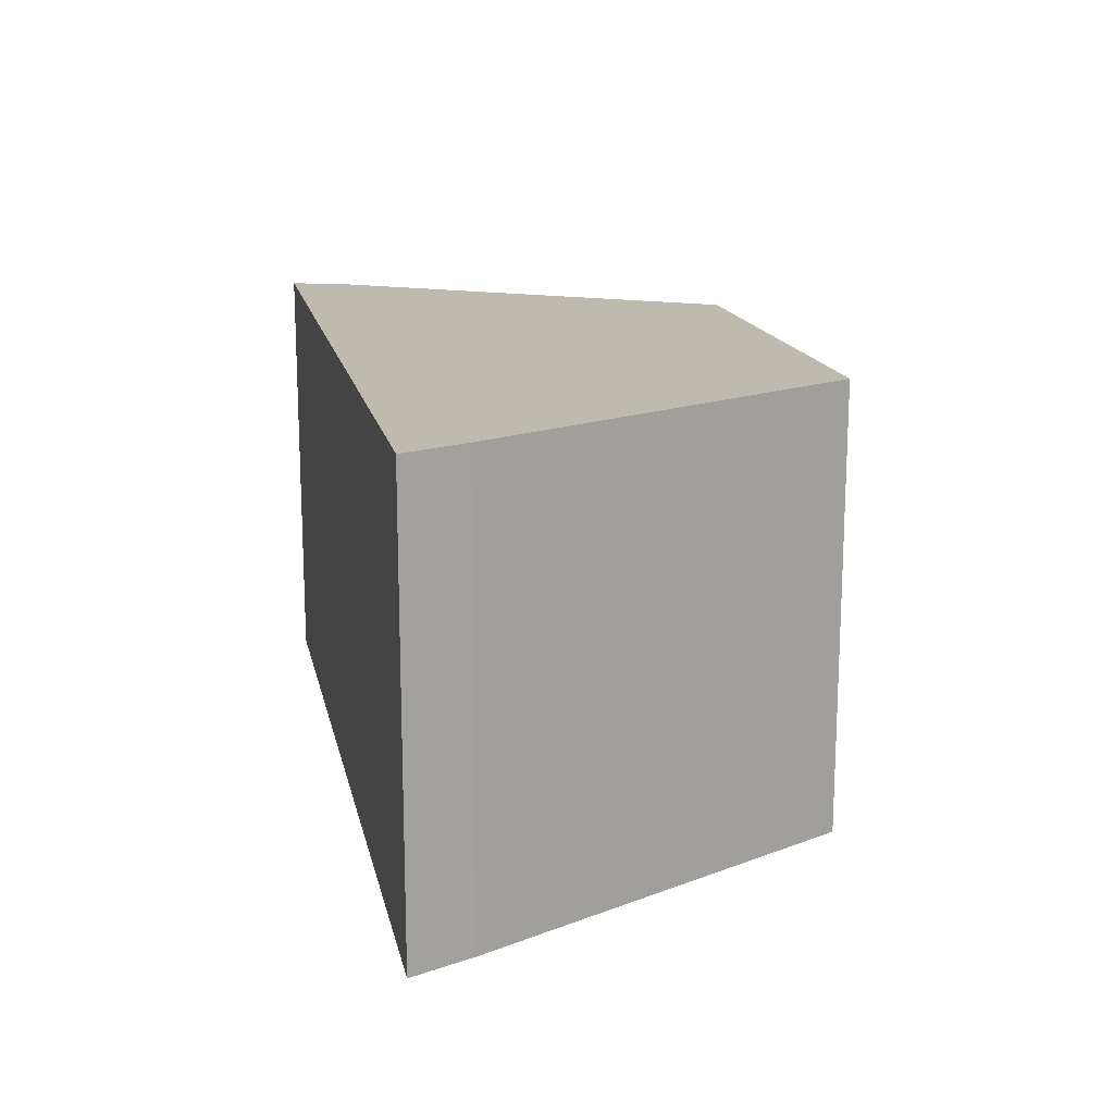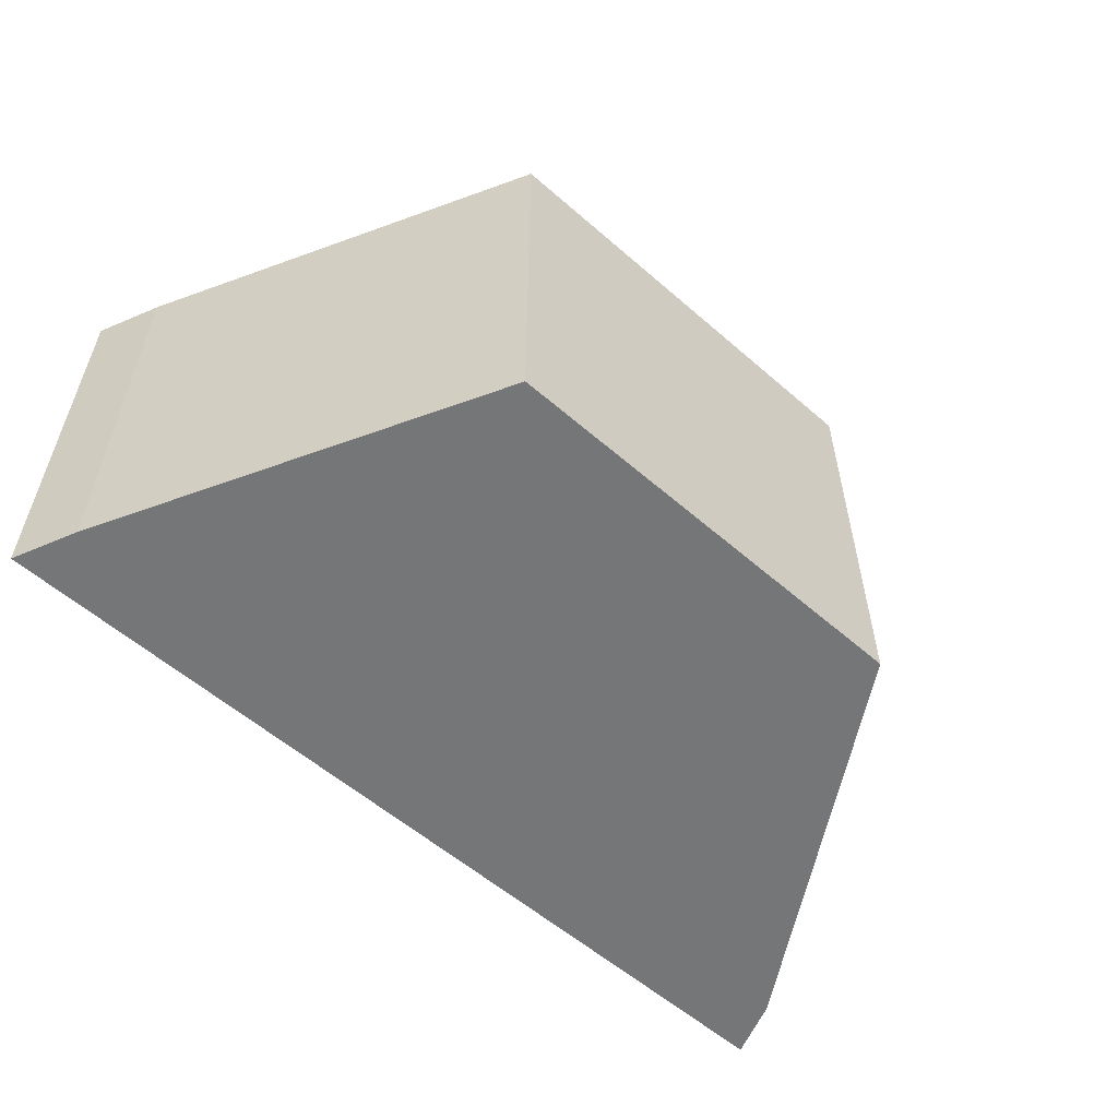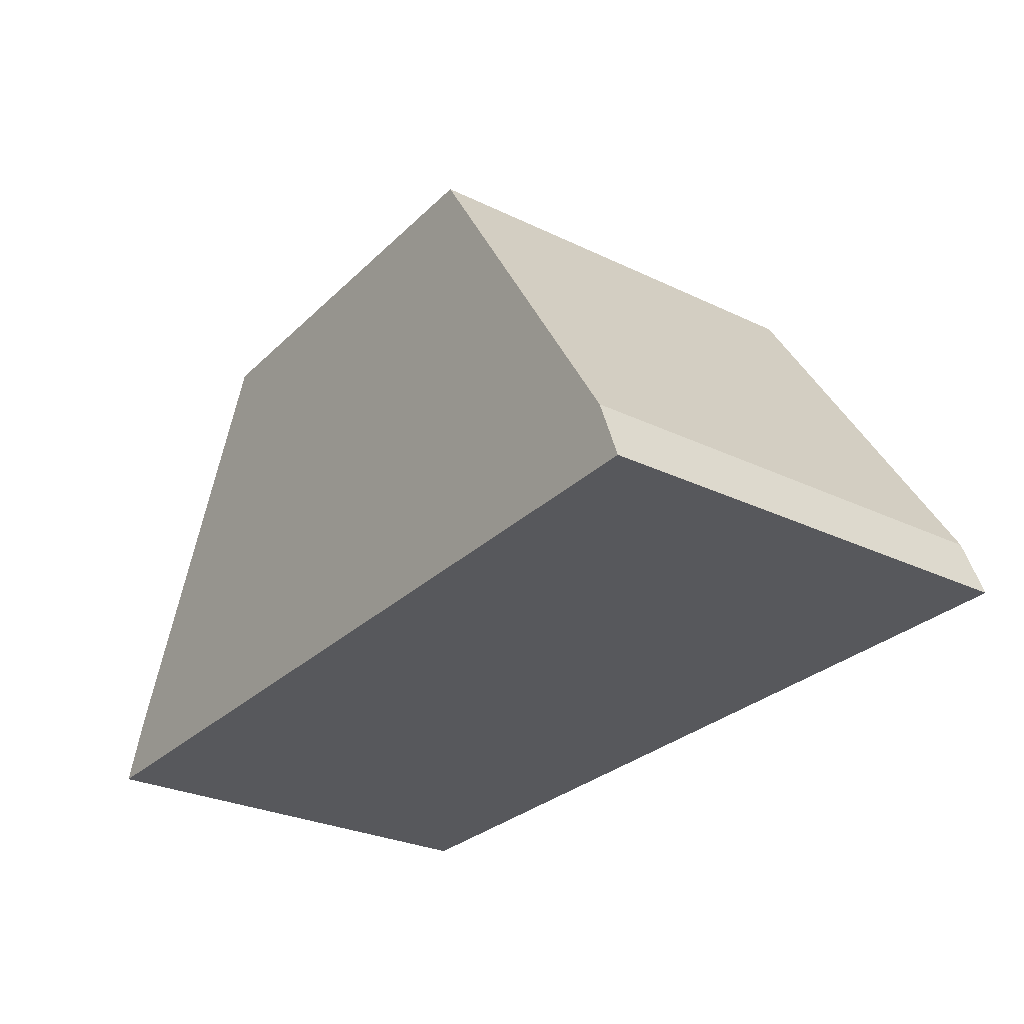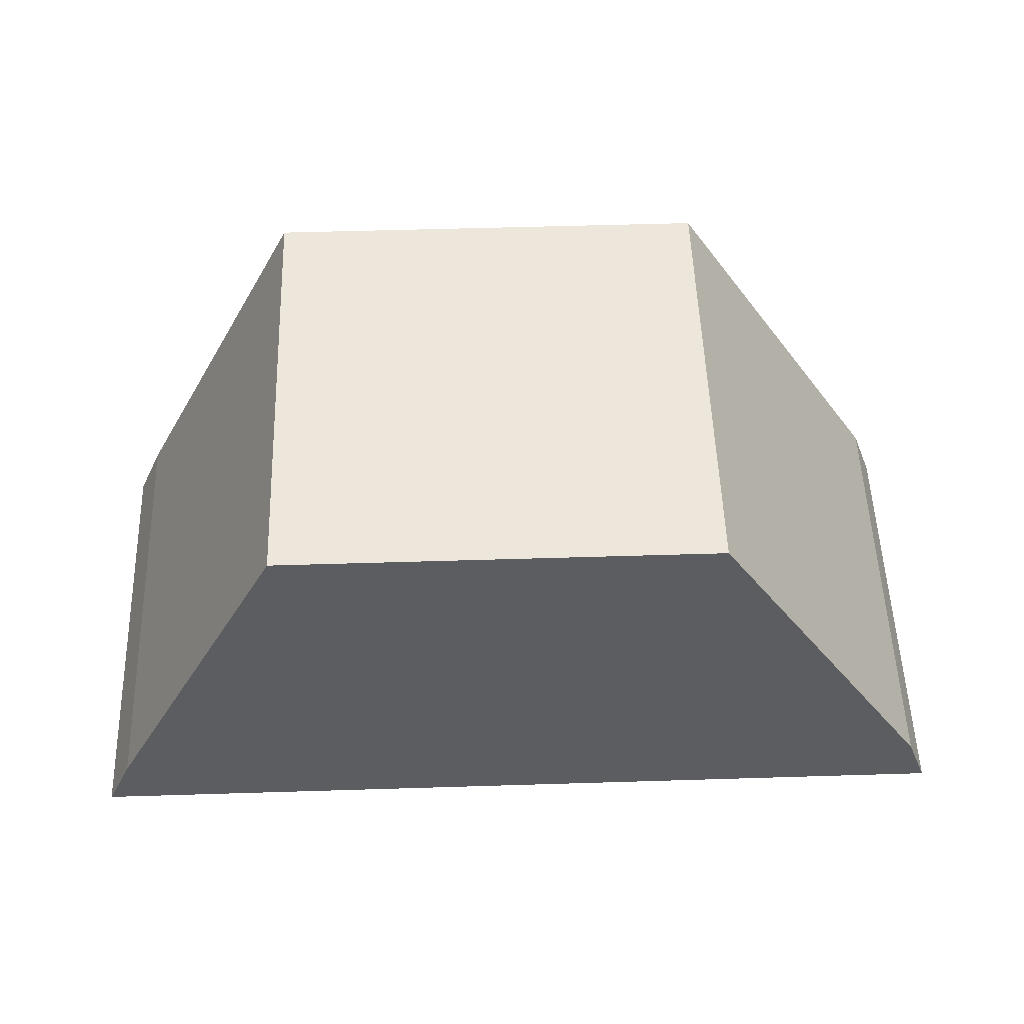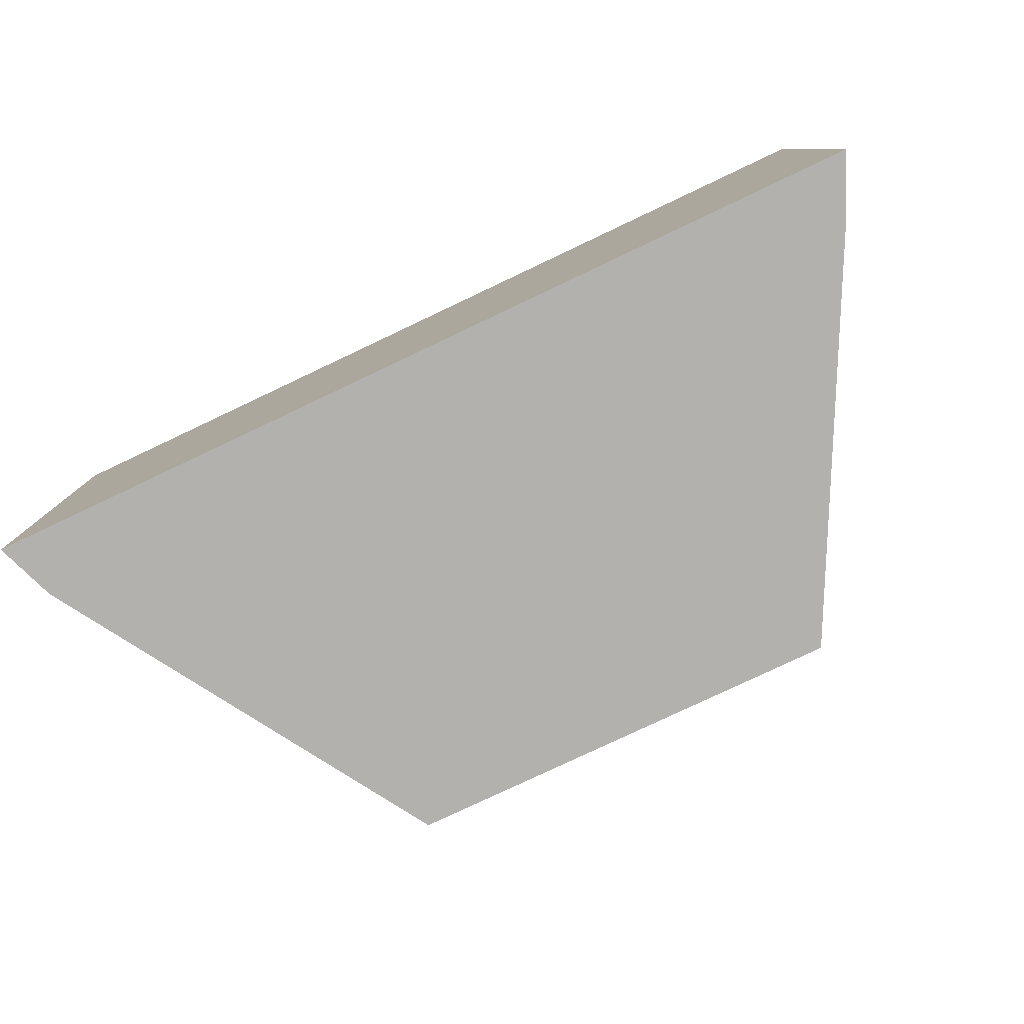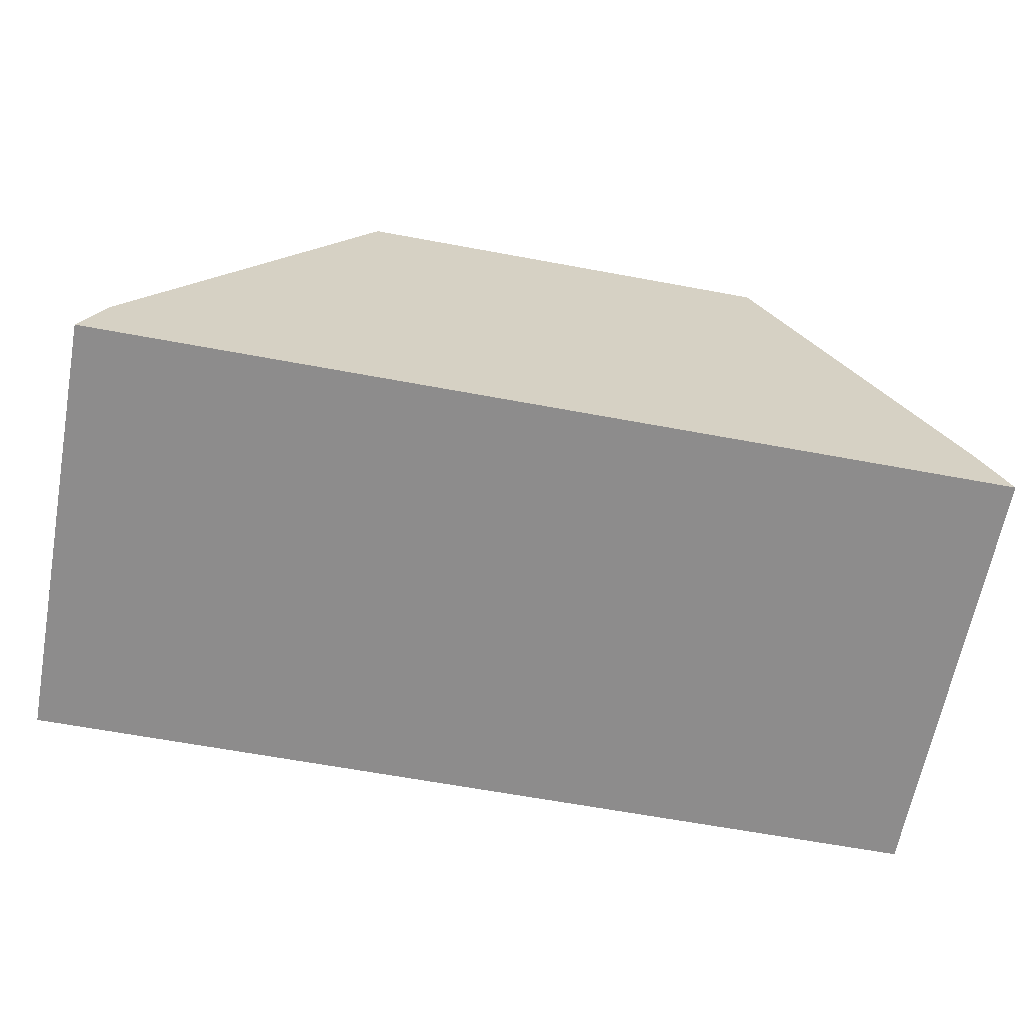
<metadata>
{"format":"obj","ext":"obj","renderer":"f3d","projection":"perspective","resolution":1024,"background":"white","views":[{"elev":15.7,"azim":-101.7,"up":"+Y"},{"elev":-56.7,"azim":-42.3,"up":"+Y"},{"elev":-28.7,"azim":54.4,"up":"+Z"},{"elev":53.2,"azim":-1.9,"up":"+Z"},{"elev":-79.3,"azim":-154.7,"up":"+Y"},{"elev":-64.3,"azim":169.4,"up":"+Z"}]}
</metadata>
<code>
v -0.006155 -0.2674 -0.1692
v 0 -0.2779 -0.1797
v 0 -0.2674 -0.1797
v -0.02174 -0.2674 -0.1797
v -0.01654 -0.2779 -0.1692
v -0.000532 -0.2779 -0.1783
v -0.01654 -0.2674 -0.1692
v -0.02174 -0.2779 -0.1797
v -0.0005319 -0.2674 -0.1783
v -0.006155 -0.2779 -0.1692
v -0.02109 -0.2674 -0.1782
v -0.02109 -0.2779 -0.1782
f 6 2 3
f 7 5 1
f 8 6 5
f 8 2 6
f 8 3 2
f 8 4 3
f 9 6 3
f 9 3 1
f 9 1 6
f 10 6 1
f 10 1 5
f 10 5 6
f 11 5 7
f 11 4 8
f 11 7 1
f 11 1 3
f 11 3 4
f 12 11 8
f 12 8 5
f 12 5 11

</code>
